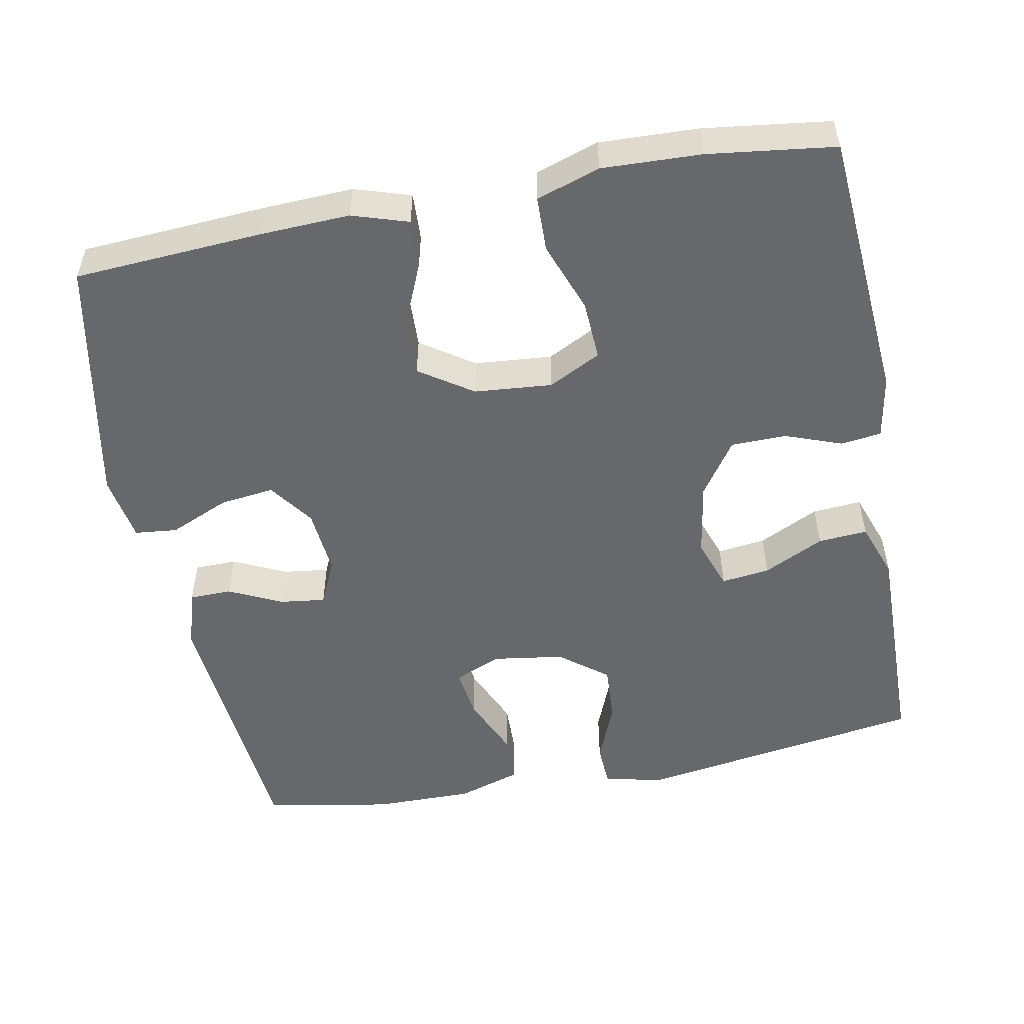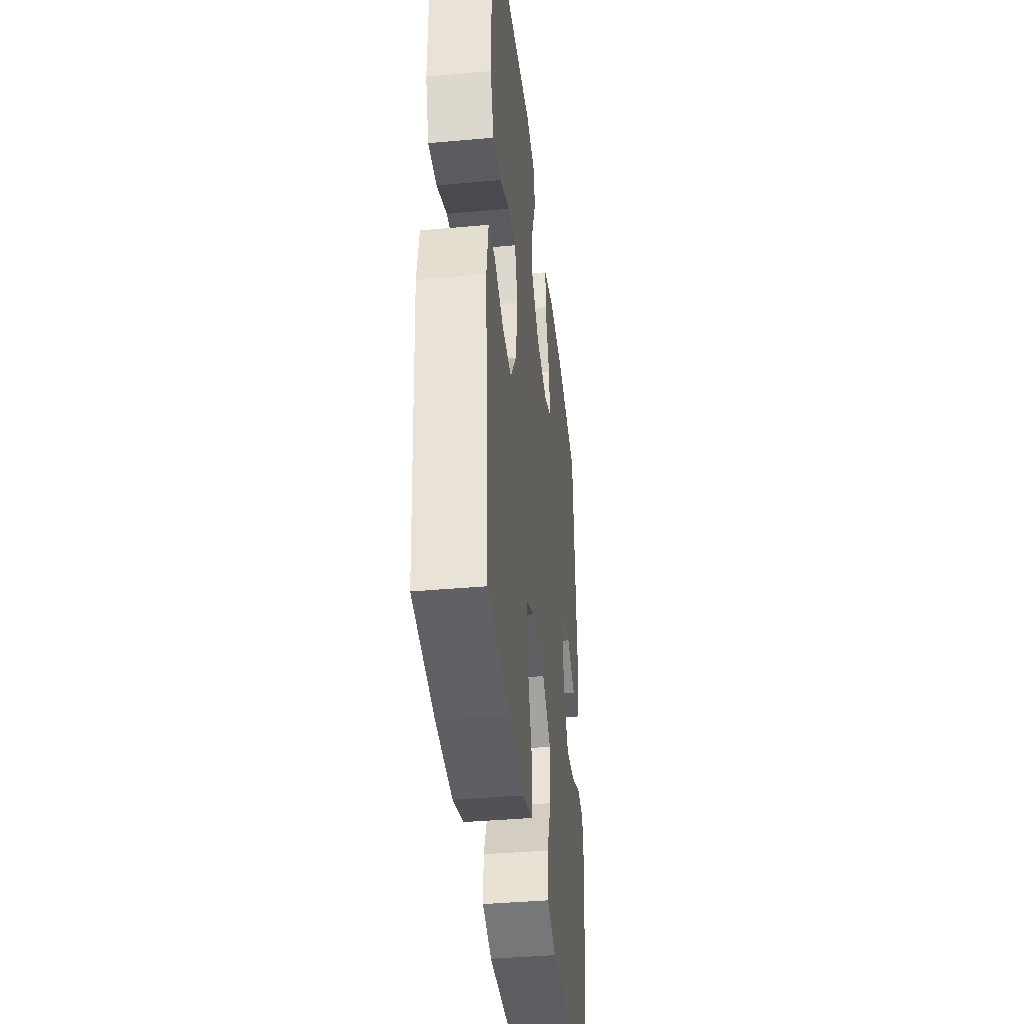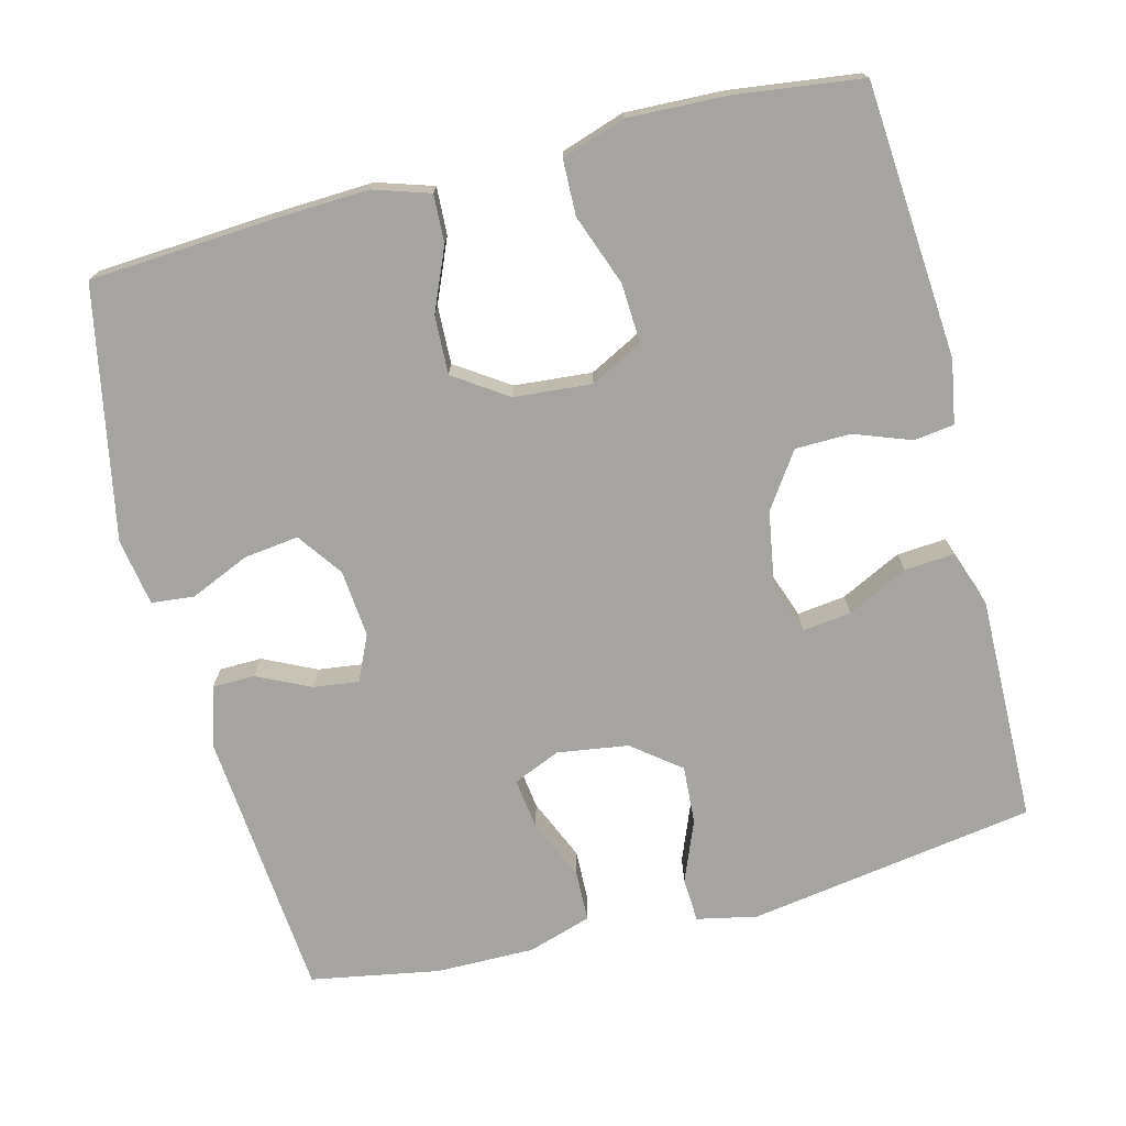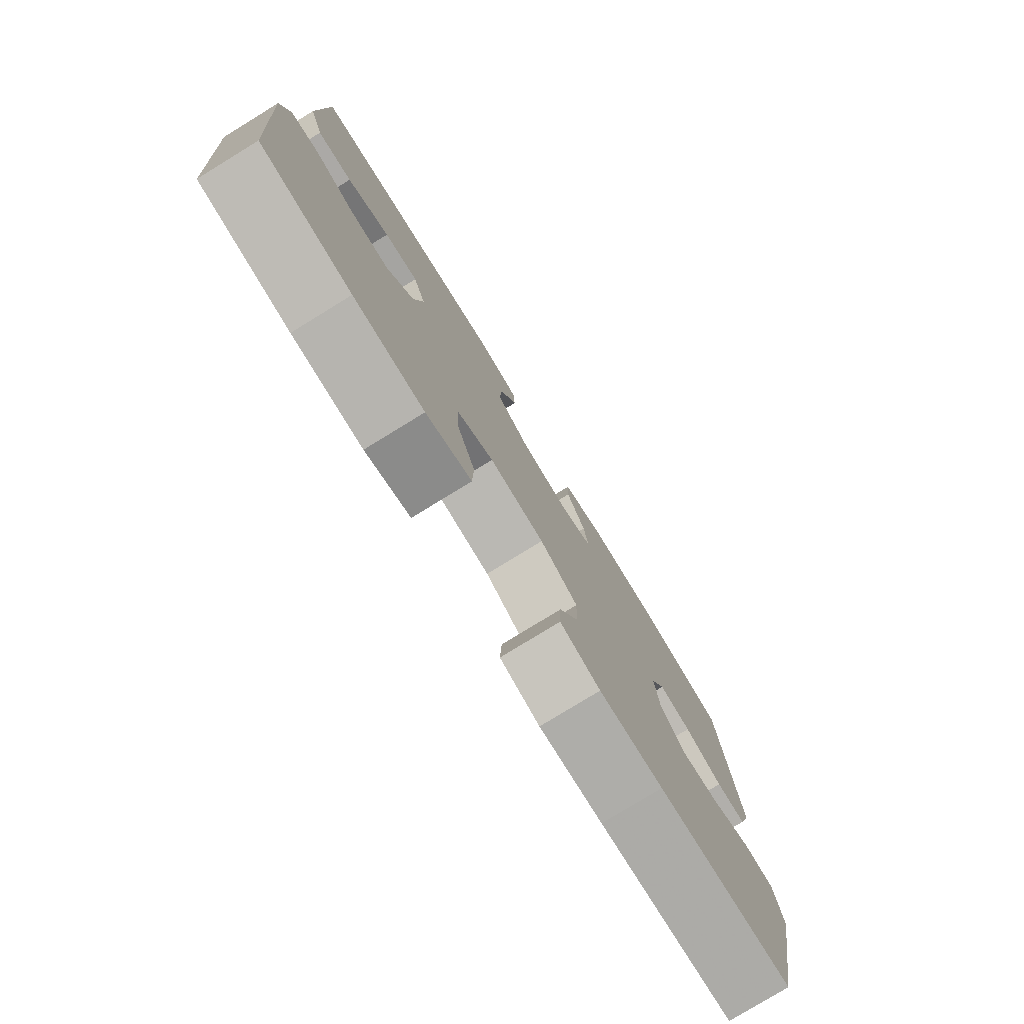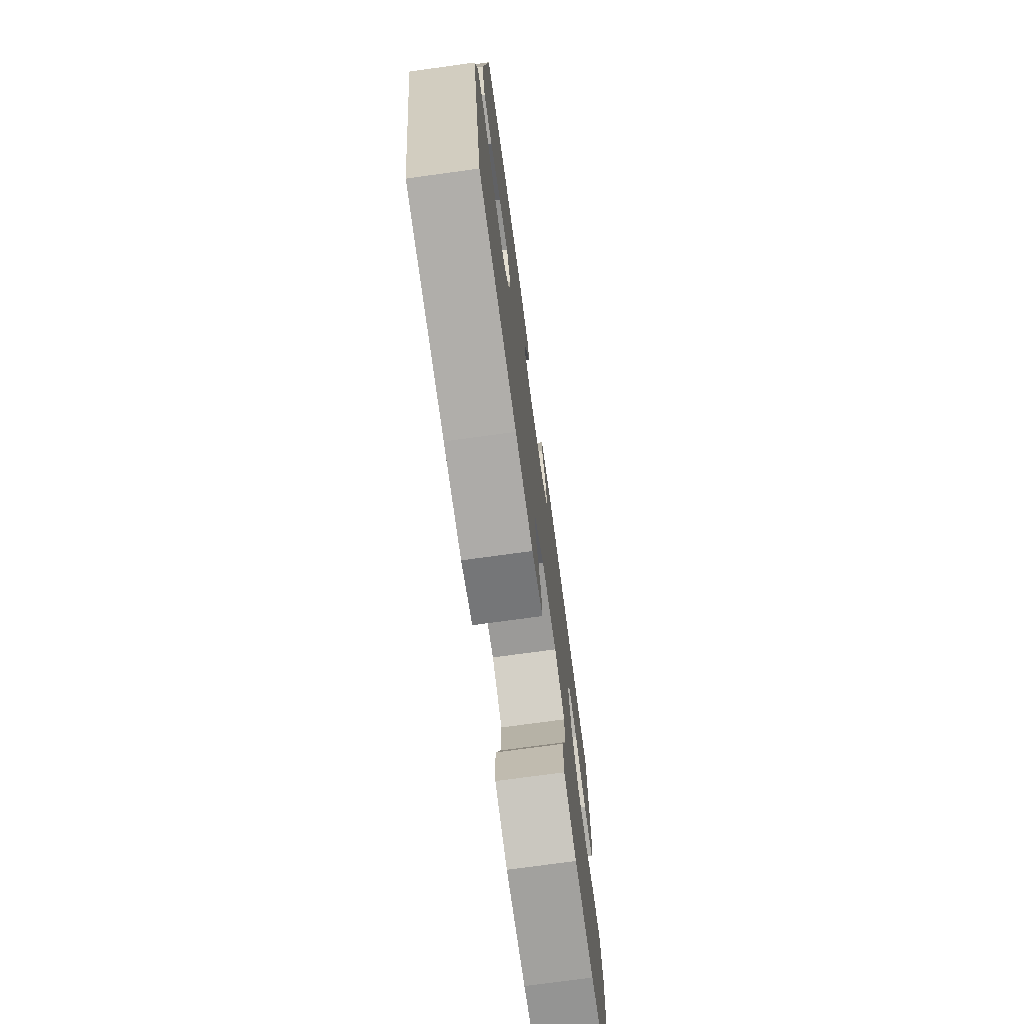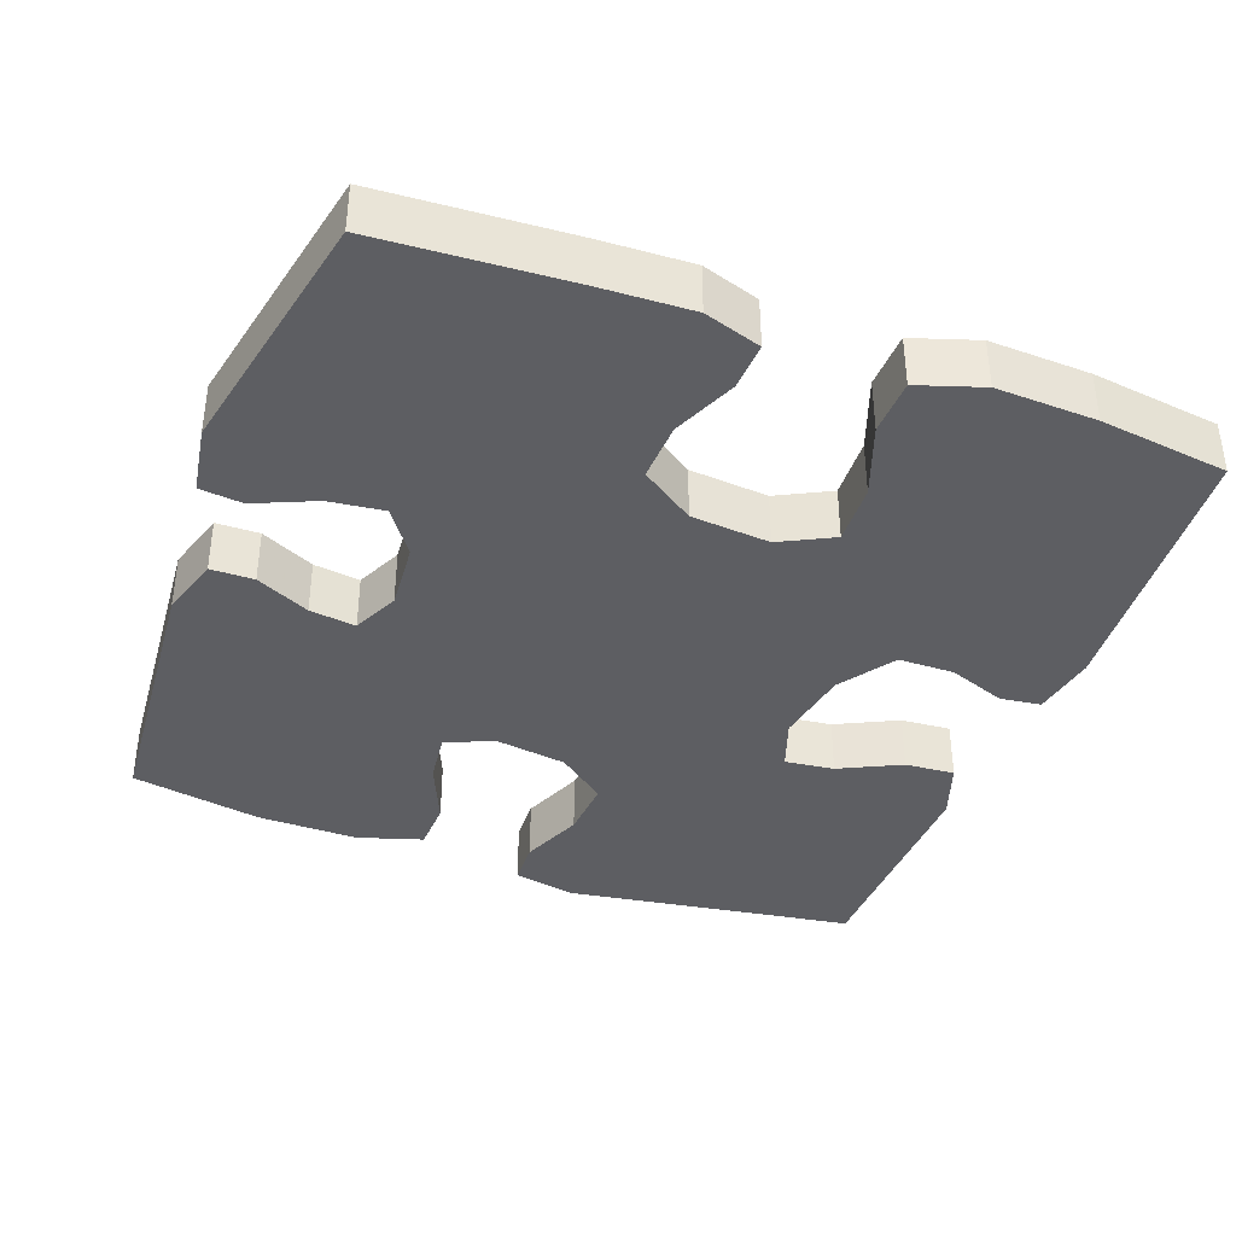
<metadata>
{"format":"obj","ext":"obj","renderer":"f3d","projection":"perspective","resolution":1024,"background":"white","views":[{"elev":-52.4,"azim":-169.1,"up":"+Y"},{"elev":-39.6,"azim":-83.7,"up":"+Z"},{"elev":-73.2,"azim":-165.6,"up":"+Y"},{"elev":-79.0,"azim":-58.5,"up":"+Z"},{"elev":-74.2,"azim":97.8,"up":"+Z"},{"elev":-38.7,"azim":159.4,"up":"+Y"}]}
</metadata>
<code>
v -0.5 0.07 0.5
v -0.115 0.07 0.56
v -0.034 0.07 0.543
v -0.031 0.07 0.484
v -0.064 0.07 0.402
v -0.069 0.07 0.324
v -0.005 0.07 0.274
v 0.09 0.07 0.26
v 0.153 0.07 0.287
v 0.144 0.07 0.355
v 0.108 0.07 0.438
v 0.11 0.07 0.505
v 0.195 0.07 0.532
v 0.328 0.07 0.531
v 0.5 0.07 0.5
v 0.531 0.07 0.137
v 0.507 0.07 0.057
v 0.45 0.07 0.056
v 0.379 0.07 0.09
v 0.318 0.07 0.098
v 0.29 0.07 0.037
v 0.298 0.07 -0.053
v 0.341 0.07 -0.113
v 0.414 0.07 -0.104
v 0.494 0.07 -0.069
v 0.551 0.07 -0.075
v 0.566 0.07 -0.165
v 0.5 0.07 -0.5
v 0.247 0.07 -0.516
v 0.128 0.07 -0.521
v 0.053 0.07 -0.497
v 0.056 0.07 -0.433
v 0.092 0.07 -0.349
v 0.095 0.07 -0.271
v 0.024 0.07 -0.223
v -0.08 0.07 -0.214
v -0.15 0.07 -0.25
v -0.146 0.07 -0.33
v -0.111 0.07 -0.425
v -0.113 0.07 -0.499
v -0.198 0.07 -0.527
v -0.33 0.07 -0.522
v -0.5 0.07 -0.5
v -0.528 0.07 -0.133
v -0.513 0.07 -0.048
v -0.459 0.07 -0.041
v -0.383 0.07 -0.069
v -0.309 0.07 -0.068
v -0.259 0.07 0.005
v -0.242 0.07 0.106
v -0.266 0.07 0.174
v -0.331 0.07 0.166
v -0.412 0.07 0.126
v -0.478 0.07 0.121
v -0.505 0.07 0.197
v -0.503 0.07 0.318
v -0.5 0 0.5
v -0.115 0 0.56
v -0.034 0 0.543
v -0.031 0 0.484
v -0.064 0 0.402
v -0.069 0 0.324
v -0.005 0 0.274
v 0.09 0 0.26
v 0.153 0 0.287
v 0.144 0 0.355
v 0.108 0 0.438
v 0.11 0 0.505
v 0.195 0 0.532
v 0.328 0 0.531
v 0.5 0 0.5
v 0.531 0 0.137
v 0.507 0 0.057
v 0.45 0 0.056
v 0.379 0 0.09
v 0.318 0 0.098
v 0.29 0 0.037
v 0.298 0 -0.053
v 0.341 0 -0.113
v 0.414 0 -0.104
v 0.494 0 -0.069
v 0.551 0 -0.075
v 0.566 0 -0.165
v 0.5 0 -0.5
v 0.247 0 -0.516
v 0.128 0 -0.521
v 0.053 0 -0.497
v 0.056 0 -0.433
v 0.092 0 -0.349
v 0.095 0 -0.271
v 0.024 0 -0.223
v -0.08 0 -0.214
v -0.15 0 -0.25
v -0.146 0 -0.33
v -0.111 0 -0.425
v -0.113 0 -0.499
v -0.198 0 -0.527
v -0.33 0 -0.522
v -0.5 0 -0.5
v -0.528 0 -0.133
v -0.513 0 -0.048
v -0.459 0 -0.041
v -0.383 0 -0.069
v -0.309 0 -0.068
v -0.259 0 0.005
v -0.242 0 0.106
v -0.266 0 0.174
v -0.331 0 0.166
v -0.412 0 0.126
v -0.478 0 0.121
v -0.505 0 0.197
v -0.503 0 0.318
f 54 55 56
f 53 54 56
f 52 53 56
f 3 4 5
f 2 3 5
f 1 2 5
f 56 1 5
f 52 56 5
f 51 52 5
f 50 51 5 6
f 49 50 6 7
f 48 49 7 8
f 45 46 47
f 44 45 47
f 43 44 47
f 42 43 47
f 41 42 47
f 40 41 47
f 39 40 47
f 38 39 47
f 37 38 47 48
f 48 8 9
f 37 48 9
f 36 37 9
f 31 32 33
f 30 31 33
f 29 30 33
f 28 29 33
f 27 28 33
f 26 27 33
f 25 26 33
f 24 25 33
f 23 24 33 34
f 22 23 34 35
f 17 18 19
f 16 17 19
f 15 16 19
f 14 15 19
f 13 14 19
f 12 13 19
f 11 12 19
f 10 11 19
f 9 10 19 20
f 35 36 9
f 22 35 9
f 21 22 9
f 9 20 21
f 112 111 110
f 112 110 109
f 112 109 108
f 61 60 59
f 61 59 58
f 61 58 57
f 61 57 112
f 61 112 108
f 61 108 107
f 62 61 107 106
f 63 62 106 105
f 64 63 105 104
f 103 102 101
f 103 101 100
f 103 100 99
f 103 99 98
f 103 98 97
f 103 97 96
f 103 96 95
f 103 95 94
f 104 103 94 93
f 65 64 104
f 65 104 93
f 65 93 92
f 89 88 87
f 89 87 86
f 89 86 85
f 89 85 84
f 89 84 83
f 89 83 82
f 89 82 81
f 89 81 80
f 90 89 80 79
f 91 90 79 78
f 75 74 73
f 75 73 72
f 75 72 71
f 75 71 70
f 75 70 69
f 75 69 68
f 75 68 67
f 75 67 66
f 76 75 66 65
f 65 92 91
f 65 91 78
f 65 78 77
f 77 76 65
f 1 57 58 2
f 2 58 59 3
f 3 59 60 4
f 4 60 61 5
f 5 61 62 6
f 6 62 63 7
f 7 63 64 8
f 8 64 65 9
f 9 65 66 10
f 10 66 67 11
f 11 67 68 12
f 12 68 69 13
f 13 69 70 14
f 14 70 71 15
f 15 71 72 16
f 16 72 73 17
f 17 73 74 18
f 18 74 75 19
f 19 75 76 20
f 20 76 77 21
f 21 77 78 22
f 22 78 79 23
f 23 79 80 24
f 24 80 81 25
f 25 81 82 26
f 26 82 83 27
f 27 83 84 28
f 28 84 85 29
f 29 85 86 30
f 30 86 87 31
f 31 87 88 32
f 32 88 89 33
f 33 89 90 34
f 34 90 91 35
f 35 91 92 36
f 36 92 93 37
f 37 93 94 38
f 38 94 95 39
f 39 95 96 40
f 40 96 97 41
f 41 97 98 42
f 42 98 99 43
f 43 99 100 44
f 44 100 101 45
f 45 101 102 46
f 46 102 103 47
f 47 103 104 48
f 48 104 105 49
f 49 105 106 50
f 50 106 107 51
f 51 107 108 52
f 52 108 109 53
f 53 109 110 54
f 54 110 111 55
f 55 111 112 56
f 56 112 57 1

</code>
